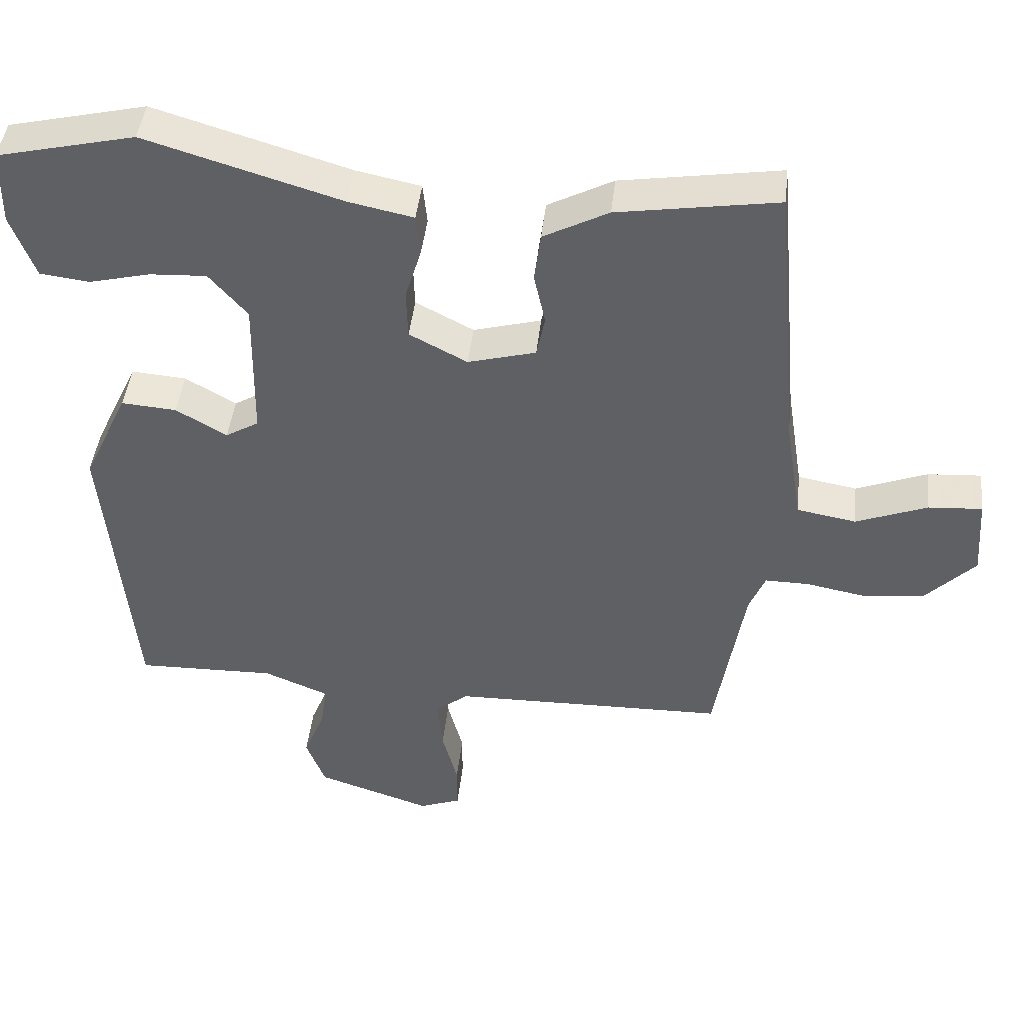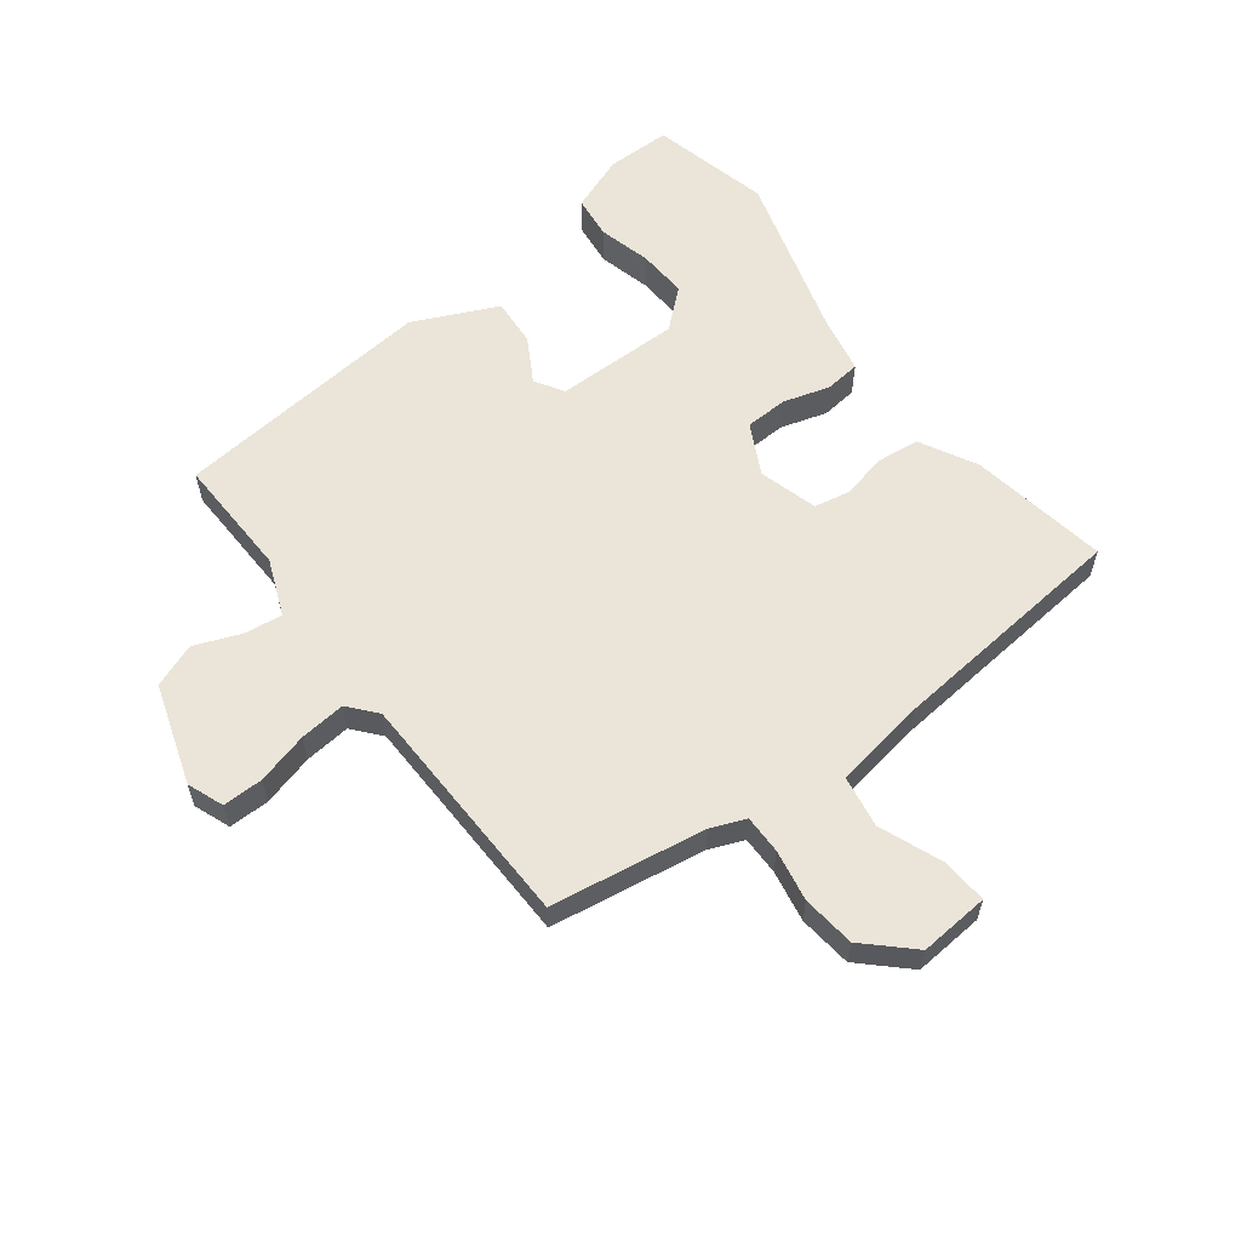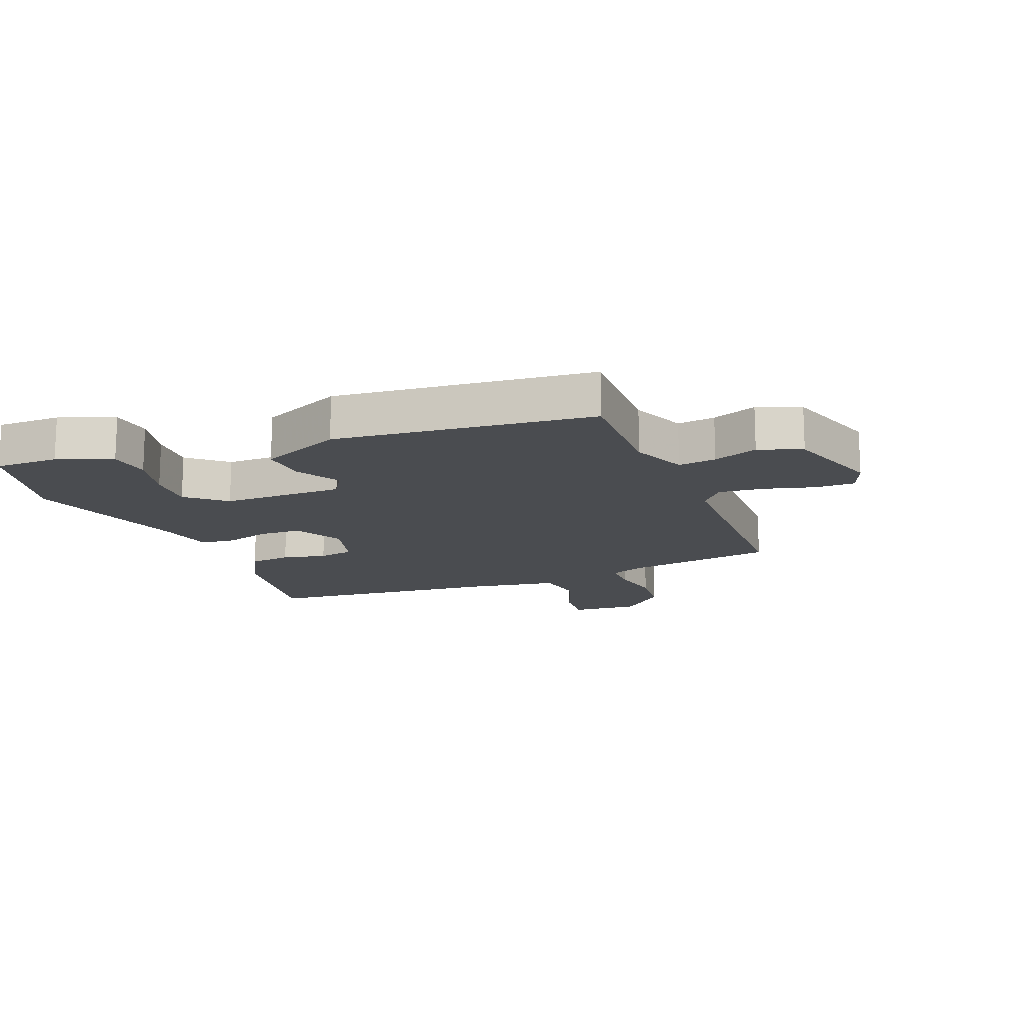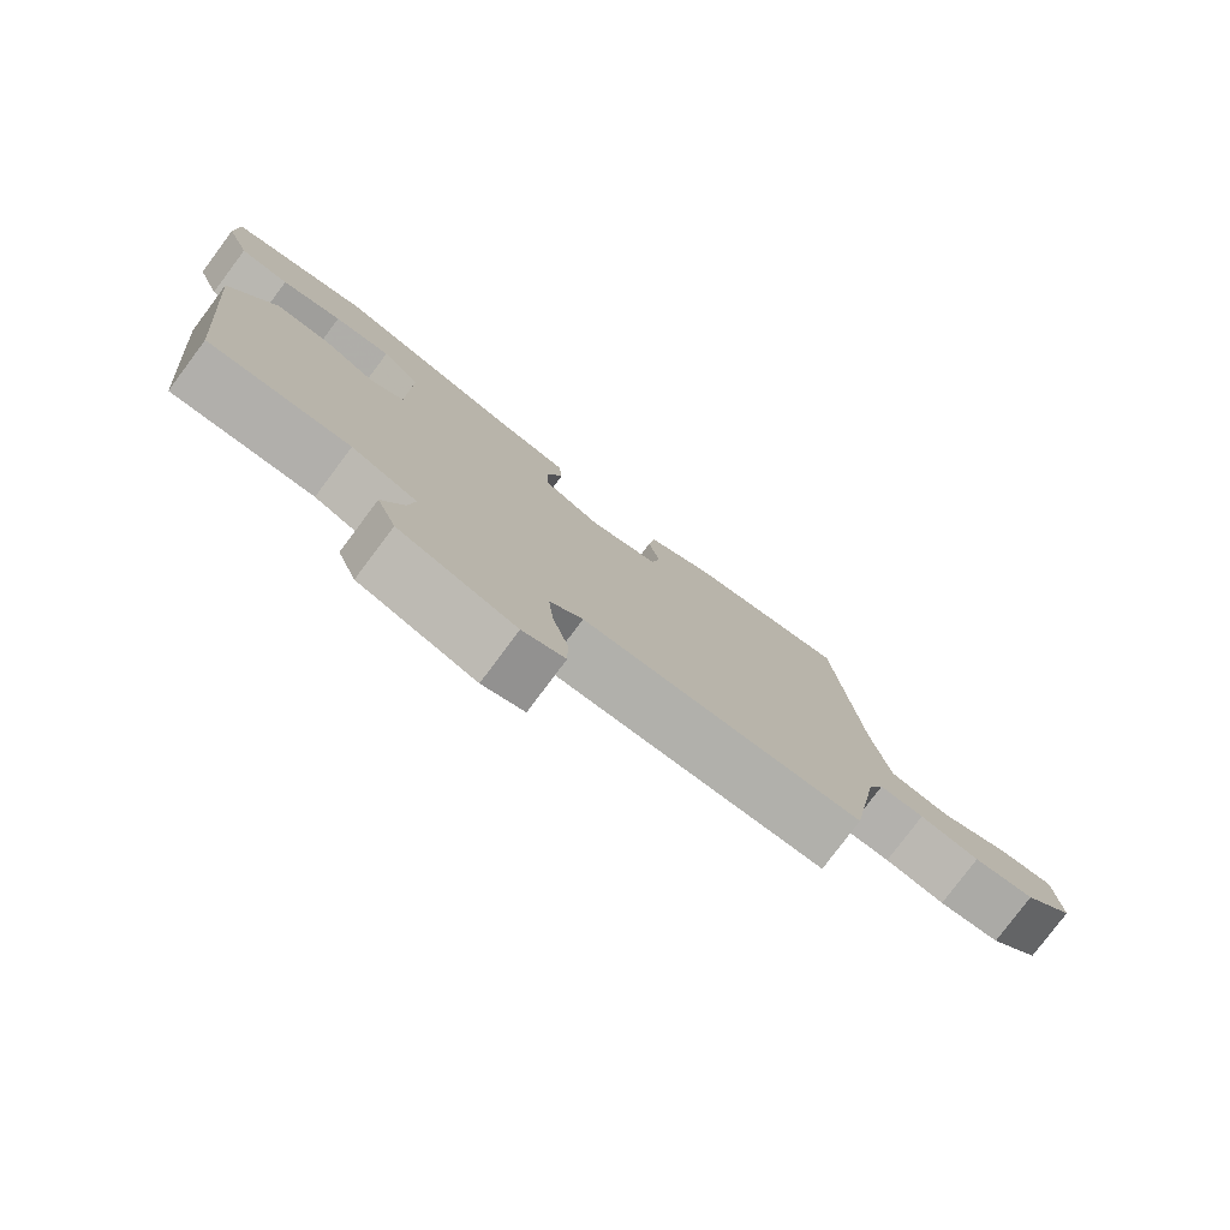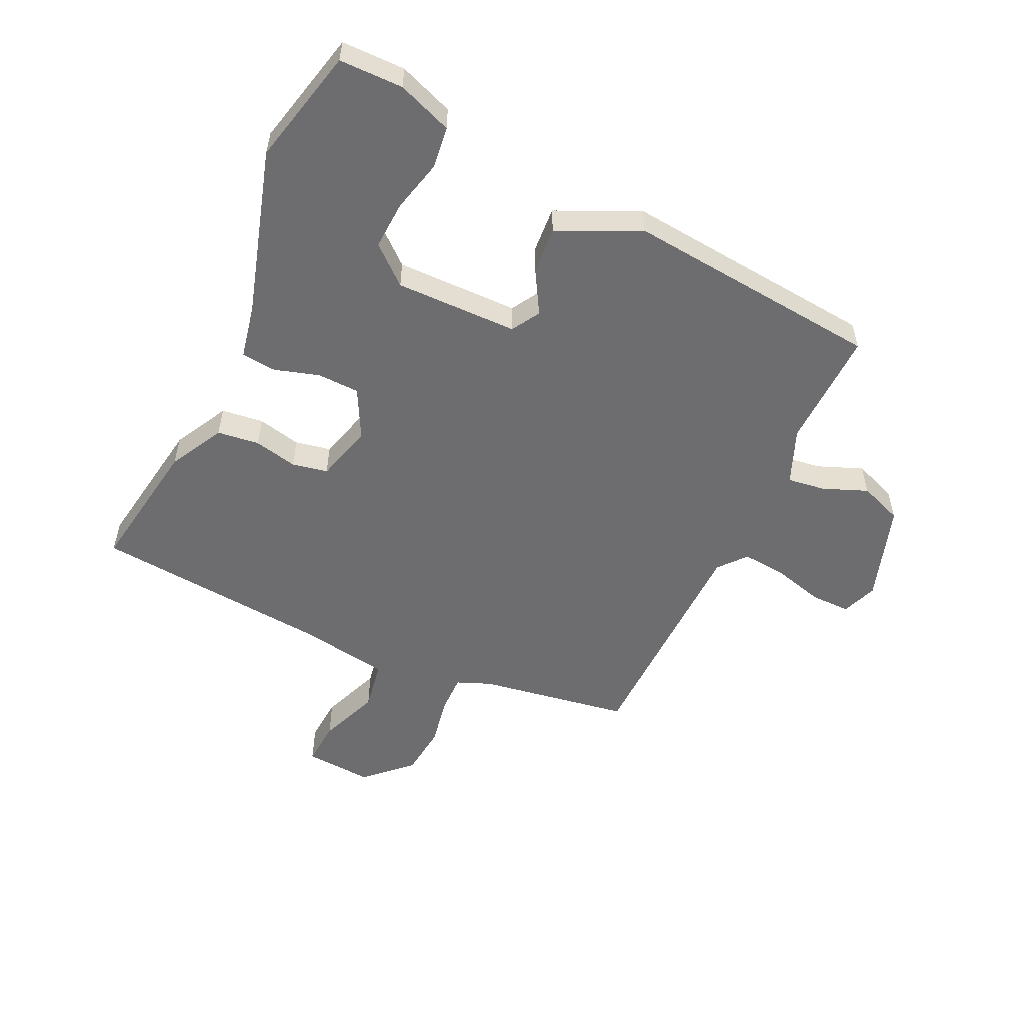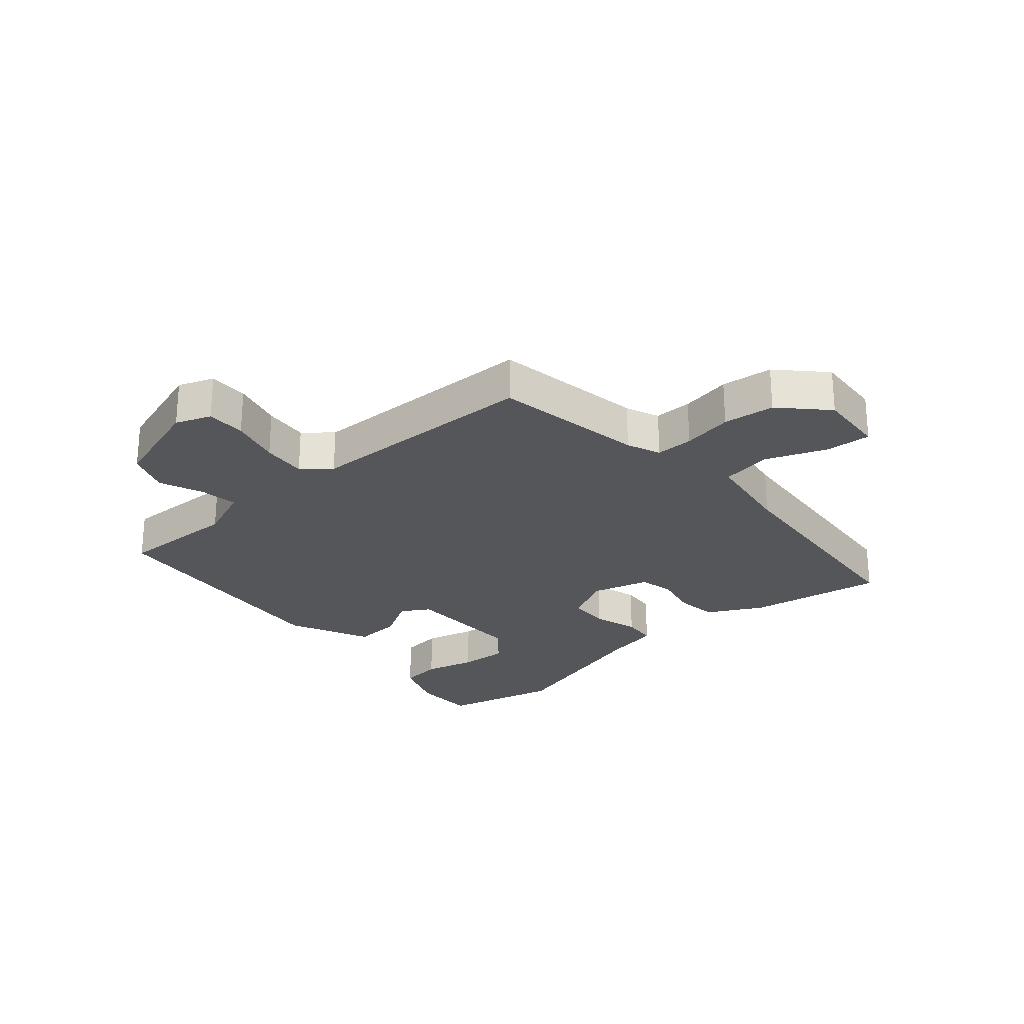
<metadata>
{"format":"obj","ext":"obj","renderer":"f3d","projection":"perspective","resolution":1024,"background":"white","views":[{"elev":44.1,"azim":-173.8,"up":"+Z"},{"elev":59.4,"azim":-127.7,"up":"+Y"},{"elev":-15.0,"azim":111.2,"up":"+Y"},{"elev":-78.9,"azim":143.2,"up":"+Z"},{"elev":-54.1,"azim":64.6,"up":"+Y"},{"elev":-25.6,"azim":-139.2,"up":"+Y"}]}
</metadata>
<code>
v 0.447 0.07 -0.503
v 0.249 0.07 -0.499
v 0.157 0.07 -0.537
v 0.166 0.07 -0.6
v 0.196 0.07 -0.674
v 0.169 0.07 -0.746
v 0.006 0.07 -0.8
v -0.053 0.07 -0.778
v -0.053 0.07 -0.712
v -0.031 0.07 -0.628
v -0.024 0.07 -0.553
v -0.07 0.07 -0.515
v -0.46 0.07 -0.509
v -0.502 0.07 -0.257
v -0.525 0.07 -0.201
v -0.588 0.07 -0.202
v -0.672 0.07 -0.218
v -0.758 0.07 -0.209
v -0.829 0.07 -0.136
v -0.821 0.07 -0.022
v -0.745 0.07 -0.027
v -0.644 0.07 -0.066
v -0.56 0.07 -0.051
v -0.536 0.07 0.101
v -0.501 0.07 0.497
v -0.275 0.07 0.462
v -0.183 0.07 0.414
v -0.174 0.07 0.344
v -0.19 0.07 0.271
v -0.178 0.07 0.212
v -0.082 0.07 0.186
v 0 0.07 0.229
v 0.002 0.07 0.299
v -0.021 0.07 0.374
v -0.015 0.07 0.432
v 0.076 0.07 0.451
v 0.352 0.07 0.534
v 0.547 0.07 0.489
v 0.548 0.07 0.383
v 0.514 0.07 0.292
v 0.444 0.07 0.283
v 0.358 0.07 0.304
v 0.277 0.07 0.308
v 0.223 0.07 0.245
v 0.226 0.07 0.041
v 0.273 0.07 0.013
v 0.345 0.07 0.055
v 0.423 0.07 0.061
v 0.487 0.07 -0.075
v 0.447 0 -0.503
v 0.249 0 -0.499
v 0.157 0 -0.537
v 0.166 0 -0.6
v 0.196 0 -0.674
v 0.169 0 -0.746
v 0.006 0 -0.8
v -0.053 0 -0.778
v -0.053 0 -0.712
v -0.031 0 -0.628
v -0.024 0 -0.553
v -0.07 0 -0.515
v -0.46 0 -0.509
v -0.502 0 -0.257
v -0.525 0 -0.201
v -0.588 0 -0.202
v -0.672 0 -0.218
v -0.758 0 -0.209
v -0.829 0 -0.136
v -0.821 0 -0.022
v -0.745 0 -0.027
v -0.644 0 -0.066
v -0.56 0 -0.051
v -0.536 0 0.101
v -0.501 0 0.497
v -0.275 0 0.462
v -0.183 0 0.414
v -0.174 0 0.344
v -0.19 0 0.271
v -0.178 0 0.212
v -0.082 0 0.186
v 0 0 0.229
v 0.002 0 0.299
v -0.021 0 0.374
v -0.015 0 0.432
v 0.076 0 0.451
v 0.352 0 0.534
v 0.547 0 0.489
v 0.548 0 0.383
v 0.514 0 0.292
v 0.444 0 0.283
v 0.358 0 0.304
v 0.277 0 0.308
v 0.223 0 0.245
v 0.226 0 0.041
v 0.273 0 0.013
v 0.345 0 0.055
v 0.423 0 0.061
v 0.487 0 -0.075
f 46 47 48 49
f 46 49 1 2
f 45 46 2 3
f 44 45 3
f 39 40 41 42
f 39 42 43
f 36 37 38 39
f 36 39 43
f 33 34 35 36
f 32 33 36 43
f 31 32 43 44
f 26 27 28 29
f 24 25 26 29
f 23 24 29 30
f 19 20 21 22
f 19 22 23
f 16 17 18 19
f 15 16 19 23
f 14 15 23 30
f 12 13 14 30
f 7 8 9 10
f 7 10 11
f 4 5 6 7
f 3 4 7 11
f 31 44 3 11
f 11 12 30 31
f 98 97 96 95
f 51 50 98 95
f 52 51 95 94
f 52 94 93
f 91 90 89 88
f 92 91 88
f 88 87 86 85
f 92 88 85
f 85 84 83 82
f 92 85 82 81
f 93 92 81 80
f 78 77 76 75
f 78 75 74 73
f 79 78 73 72
f 71 70 69 68
f 72 71 68
f 68 67 66 65
f 72 68 65 64
f 79 72 64 63
f 79 63 62 61
f 59 58 57 56
f 60 59 56
f 56 55 54 53
f 60 56 53 52
f 60 52 93 80
f 80 79 61 60
f 1 50 51 2
f 2 51 52 3
f 3 52 53 4
f 4 53 54 5
f 5 54 55 6
f 6 55 56 7
f 7 56 57 8
f 8 57 58 9
f 9 58 59 10
f 10 59 60 11
f 11 60 61 12
f 12 61 62 13
f 13 62 63 14
f 14 63 64 15
f 15 64 65 16
f 16 65 66 17
f 17 66 67 18
f 18 67 68 19
f 19 68 69 20
f 20 69 70 21
f 21 70 71 22
f 22 71 72 23
f 23 72 73 24
f 24 73 74 25
f 25 74 75 26
f 26 75 76 27
f 27 76 77 28
f 28 77 78 29
f 29 78 79 30
f 30 79 80 31
f 31 80 81 32
f 32 81 82 33
f 33 82 83 34
f 34 83 84 35
f 35 84 85 36
f 36 85 86 37
f 37 86 87 38
f 38 87 88 39
f 39 88 89 40
f 40 89 90 41
f 41 90 91 42
f 42 91 92 43
f 43 92 93 44
f 44 93 94 45
f 45 94 95 46
f 46 95 96 47
f 47 96 97 48
f 48 97 98 49
f 49 98 50 1

</code>
